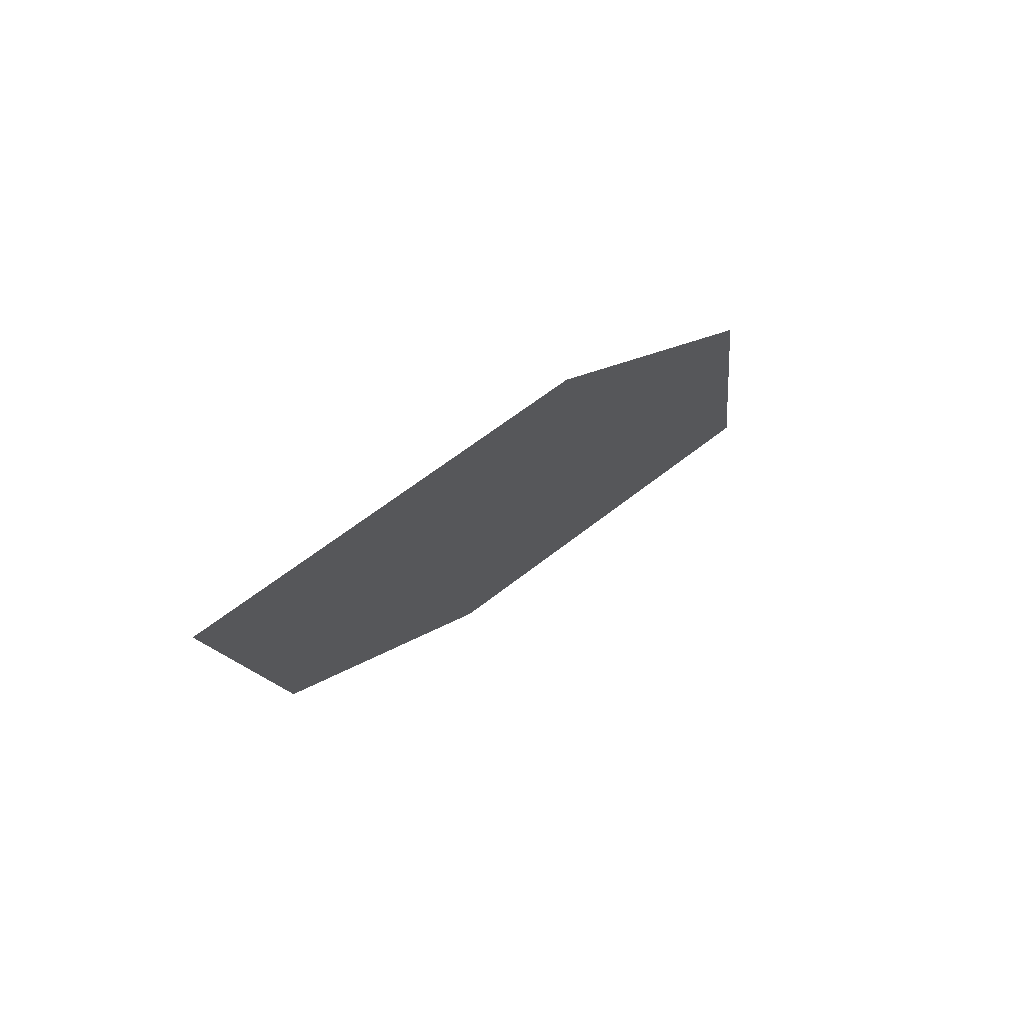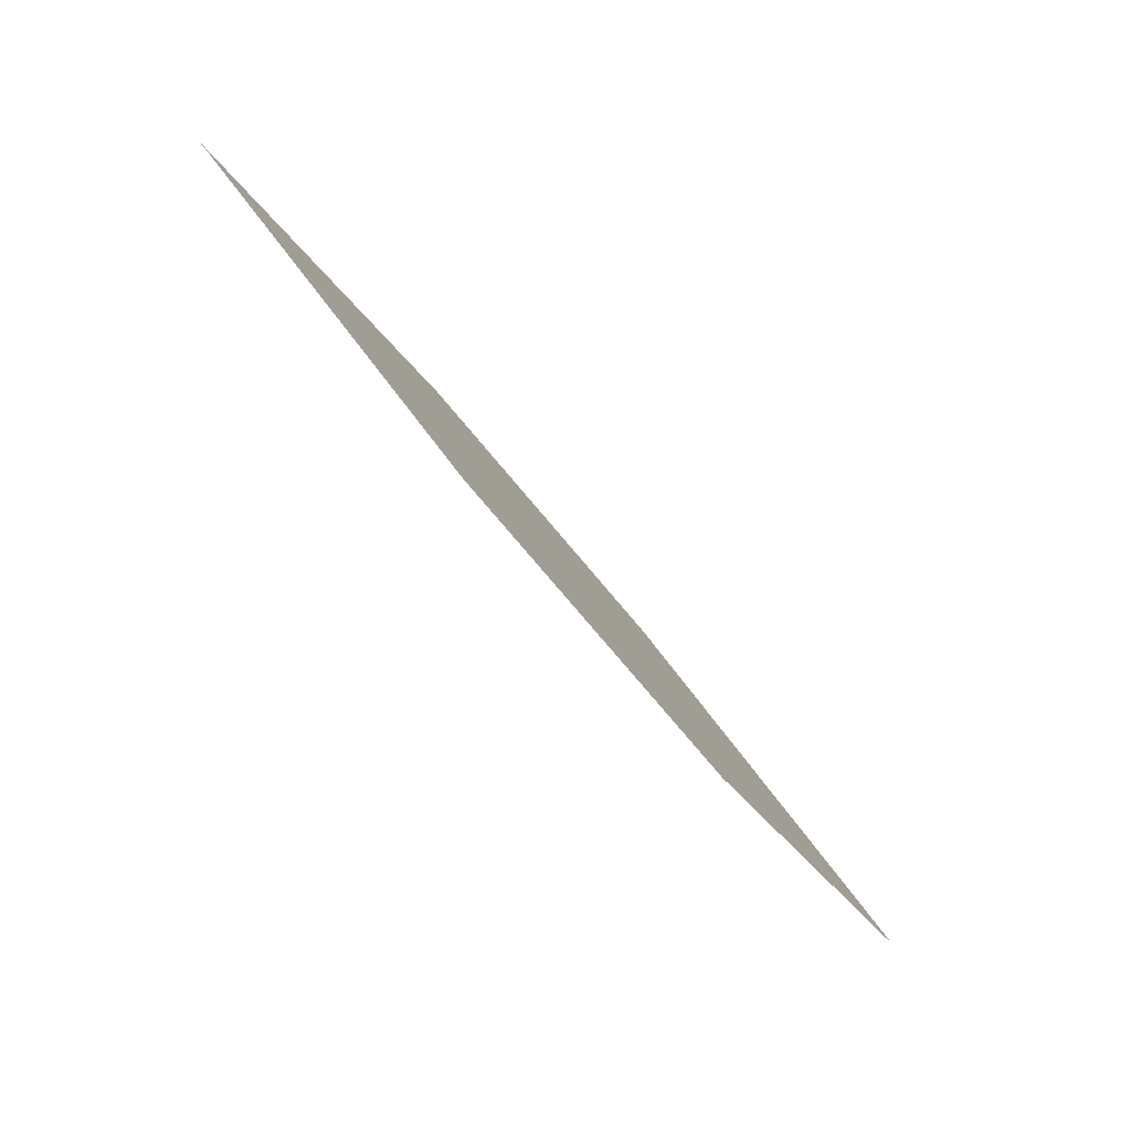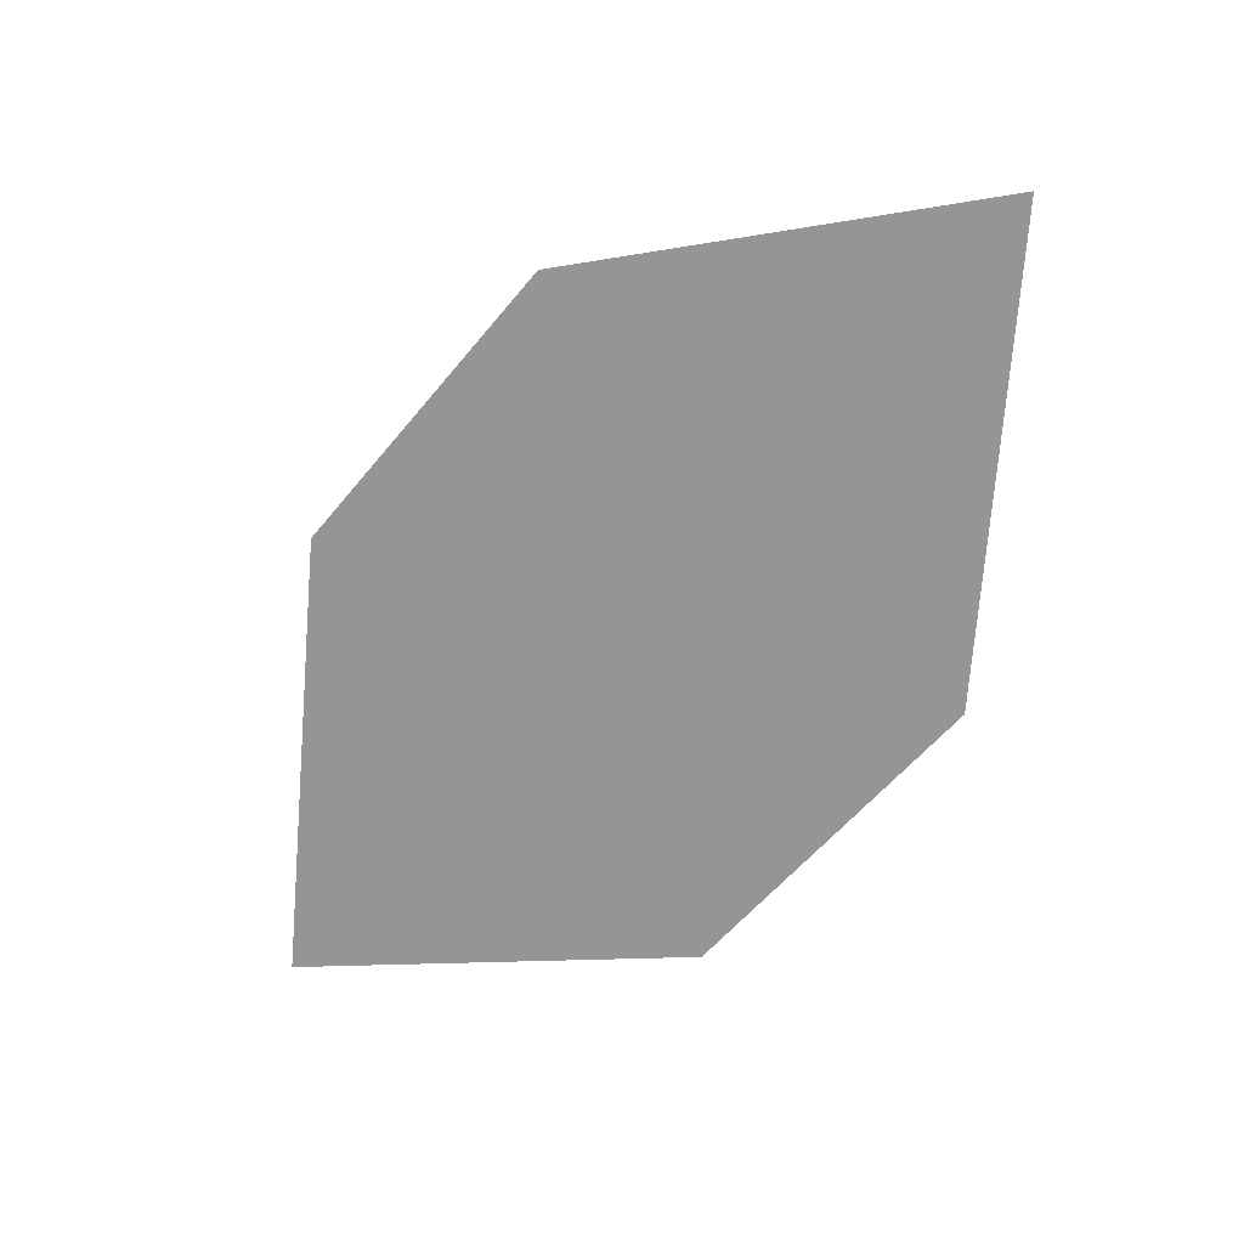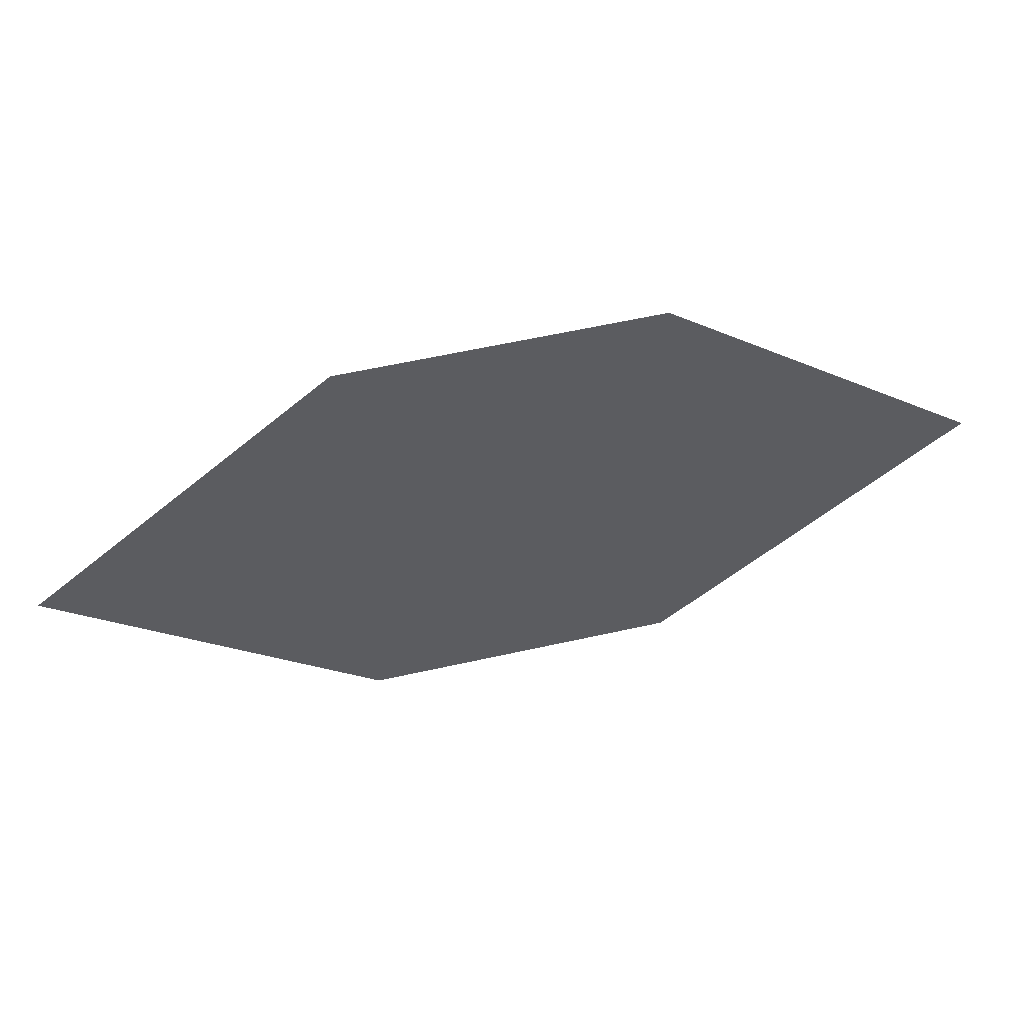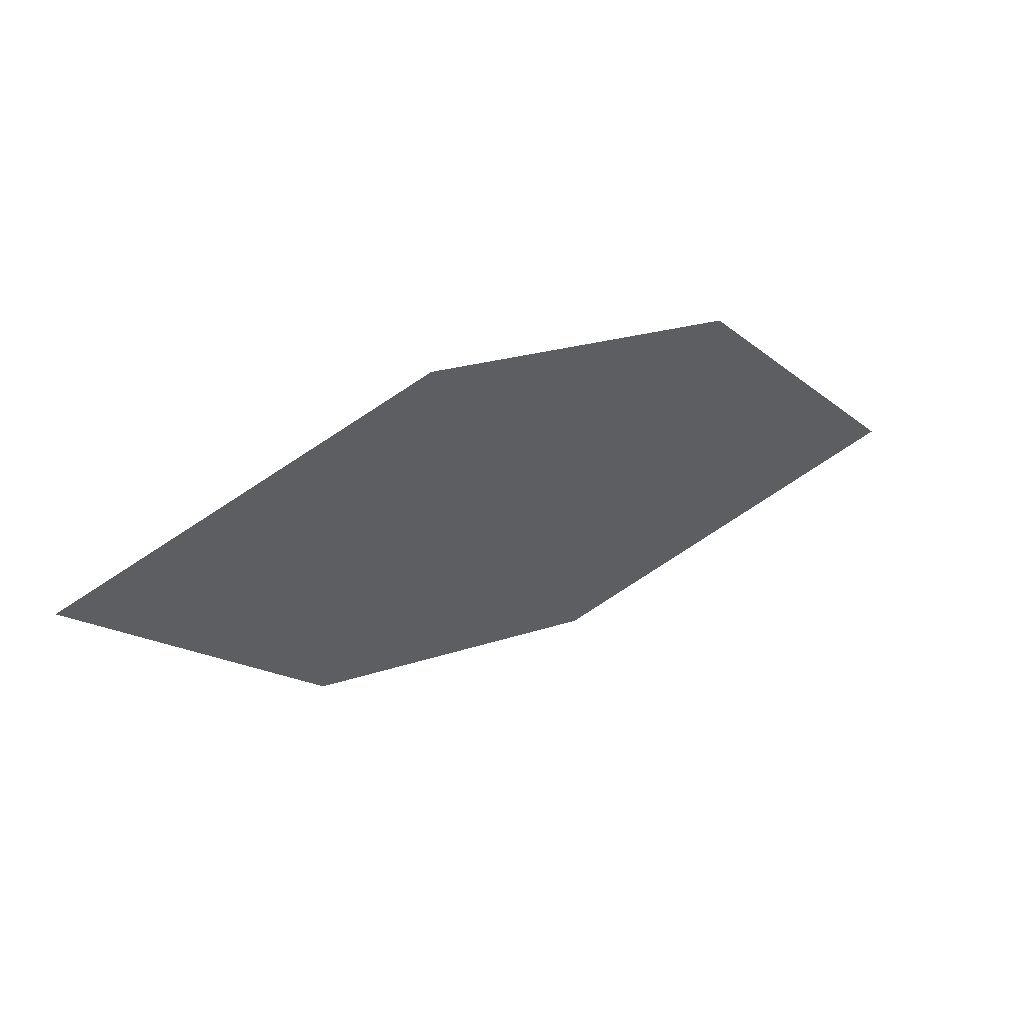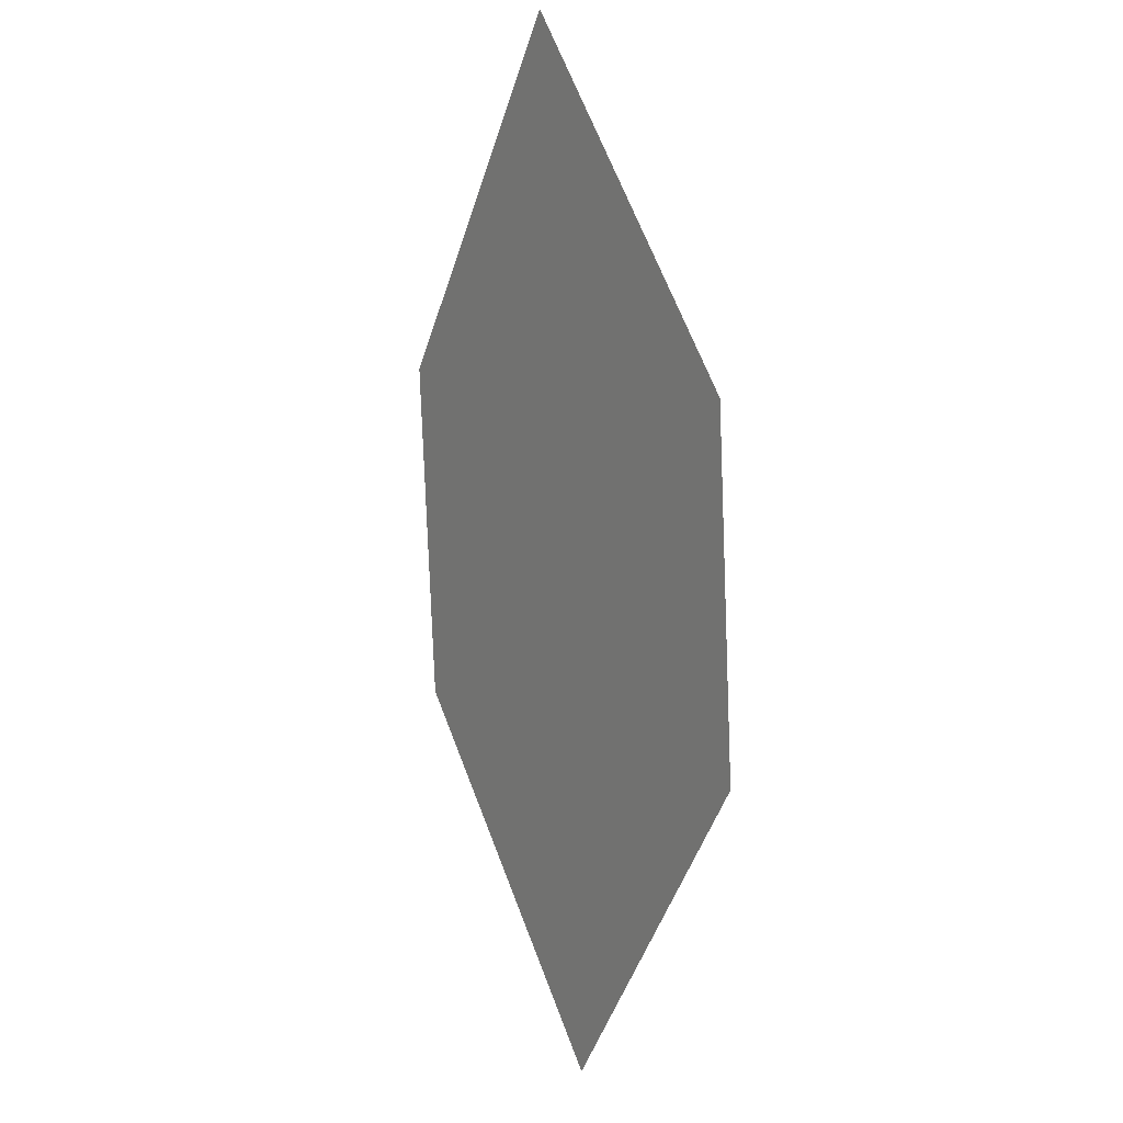
<metadata>
{"format":"obj","ext":"obj","renderer":"f3d","projection":"perspective","resolution":1024,"background":"white","views":[{"elev":1.4,"azim":153.2,"up":"+Z"},{"elev":-34.0,"azim":149.5,"up":"+Y"},{"elev":-16.6,"azim":58.1,"up":"+Y"},{"elev":-0.2,"azim":-156.7,"up":"+Z"},{"elev":-0.3,"azim":179.7,"up":"+Z"},{"elev":-51.3,"azim":105.3,"up":"+Y"}]}
</metadata>
<code>
o leaves.186
v 0.2019 0.08097 1.551
v 0.2391 0.07902 1.527
v 0.2922 0.1324 1.531
v 0.225 0.1172 1.561
v 0.2551 0.1343 1.554
v 0.2692 0.09615 1.52
f 1 2 6 3
f 1 3 5 4

</code>
